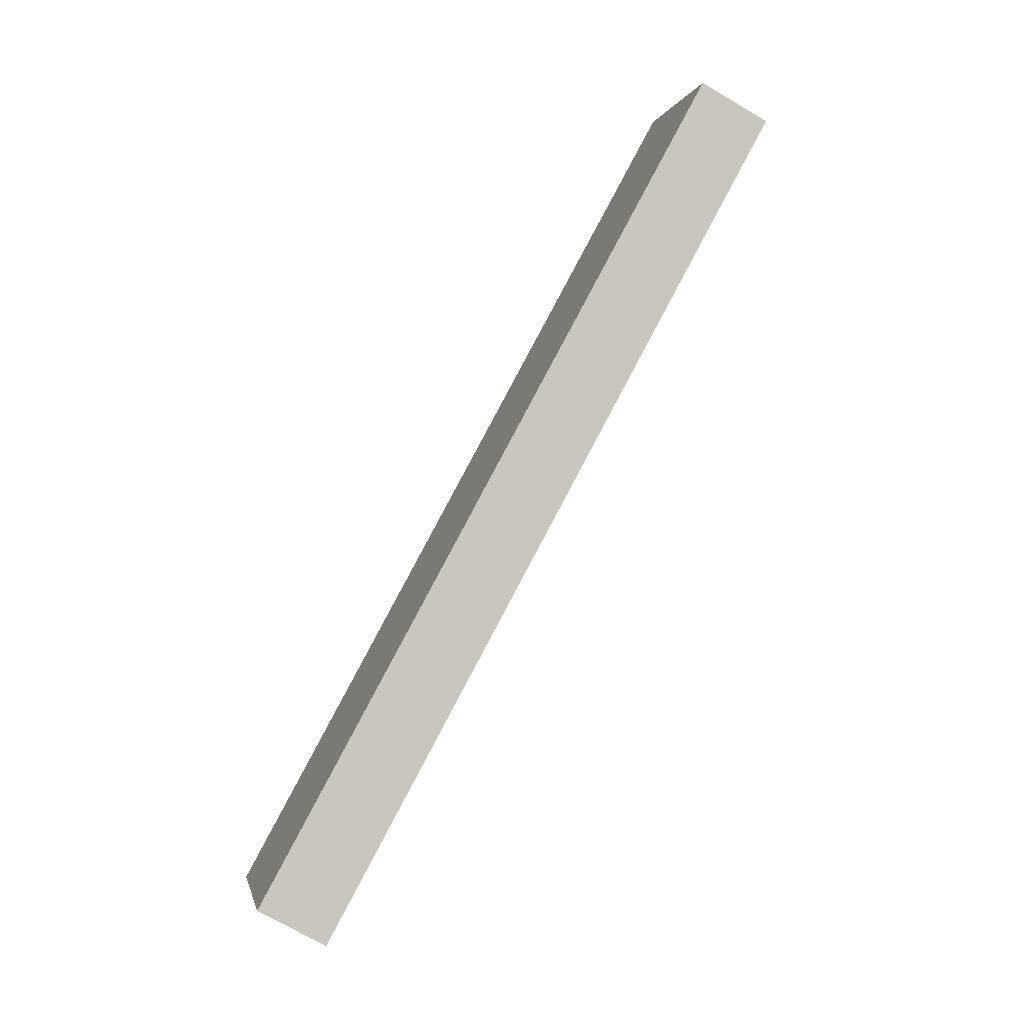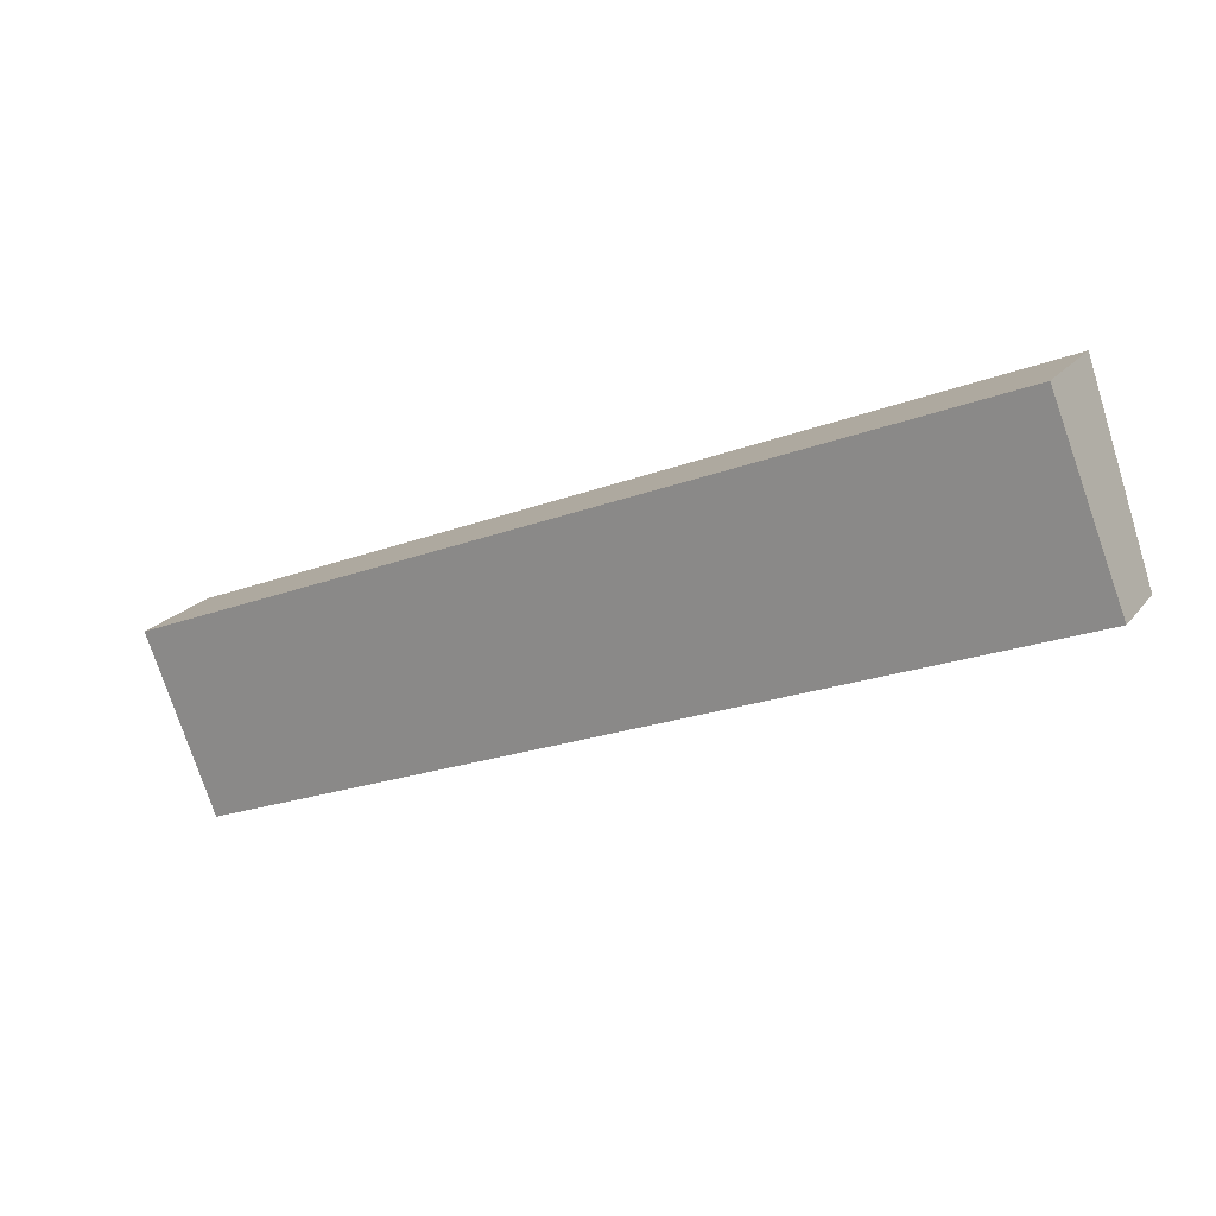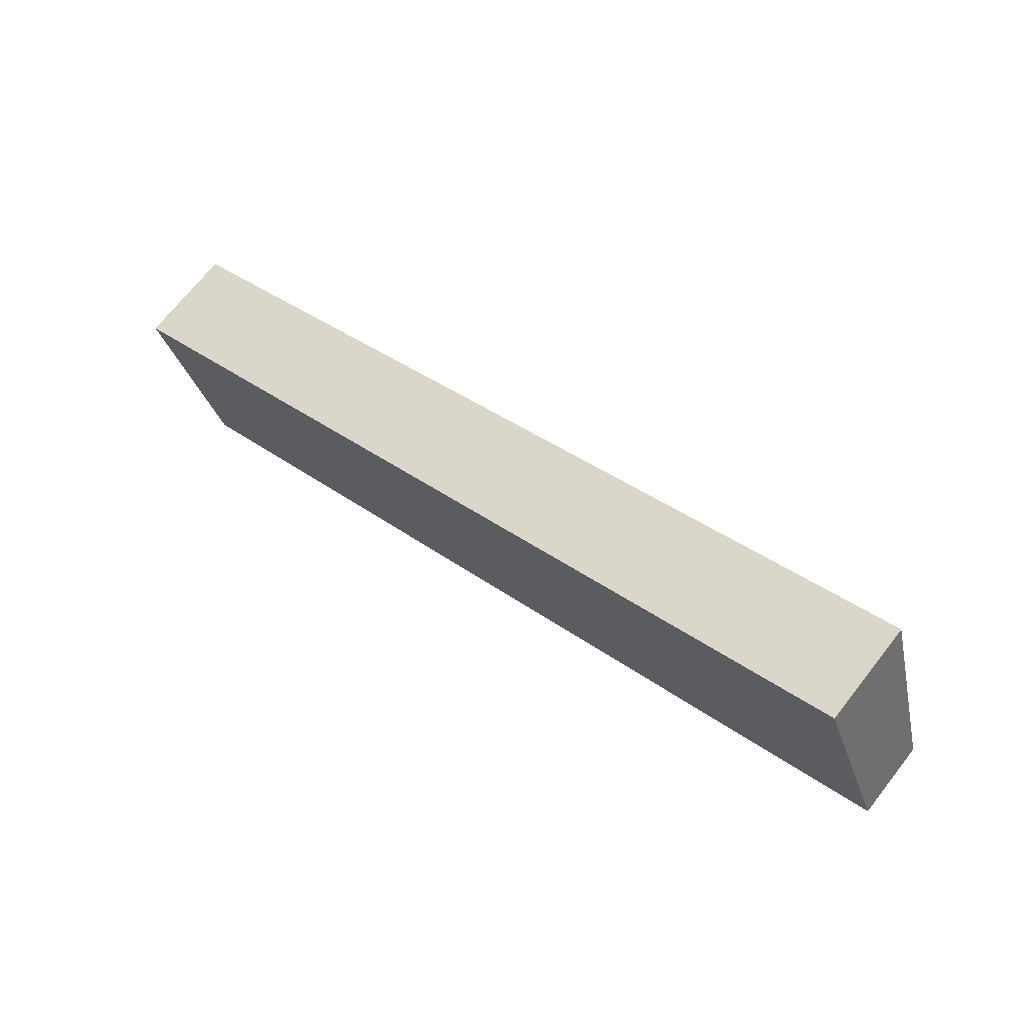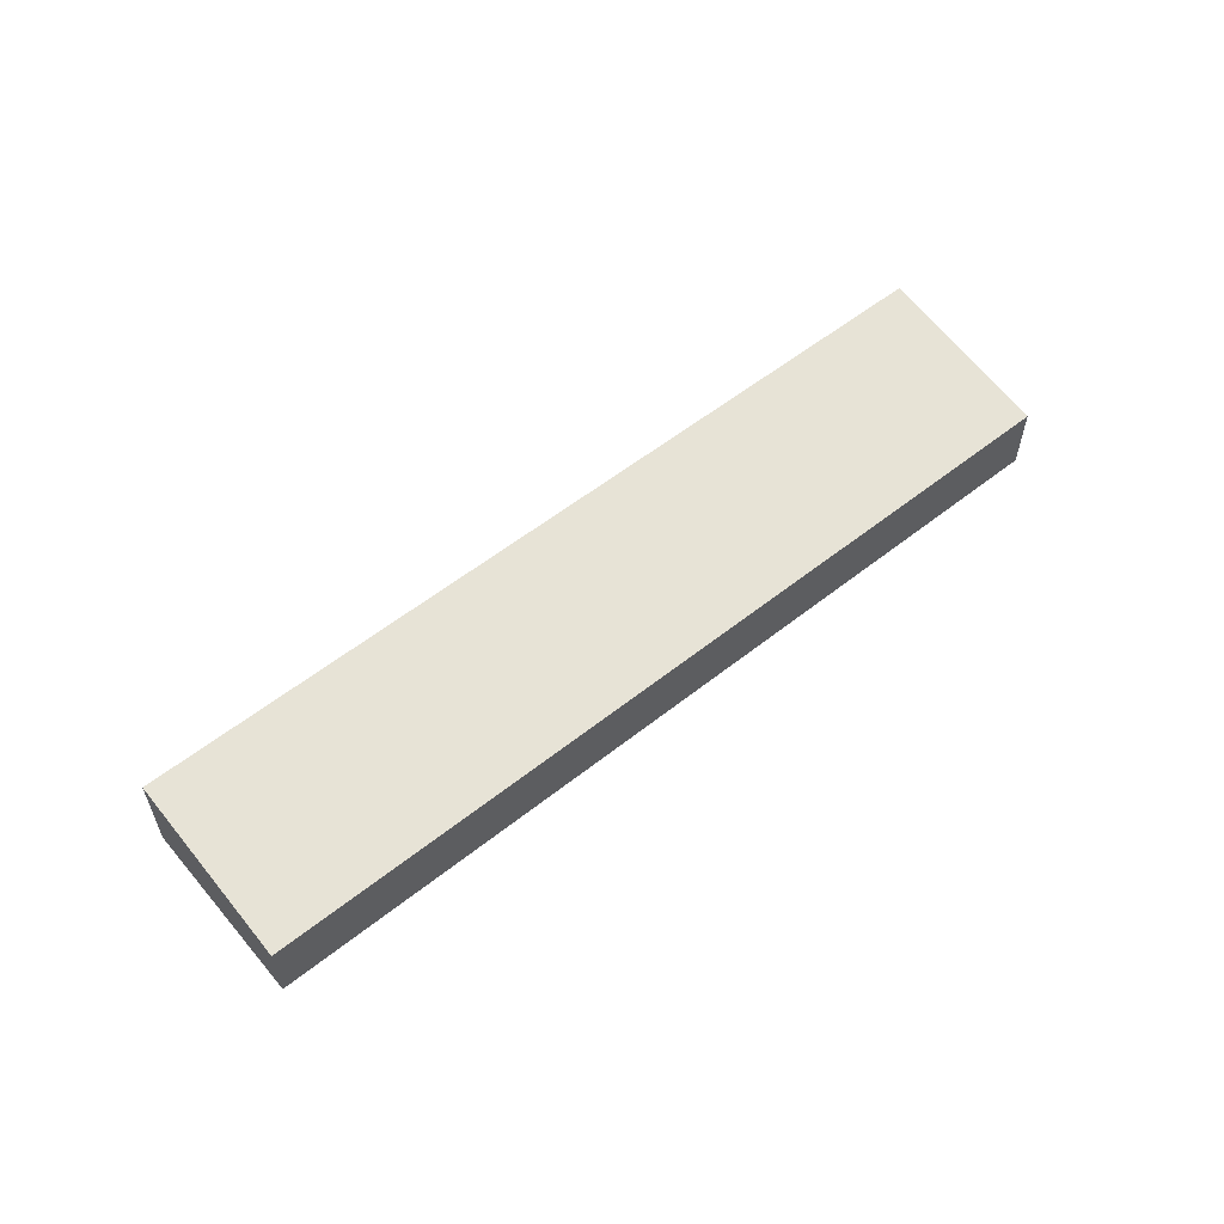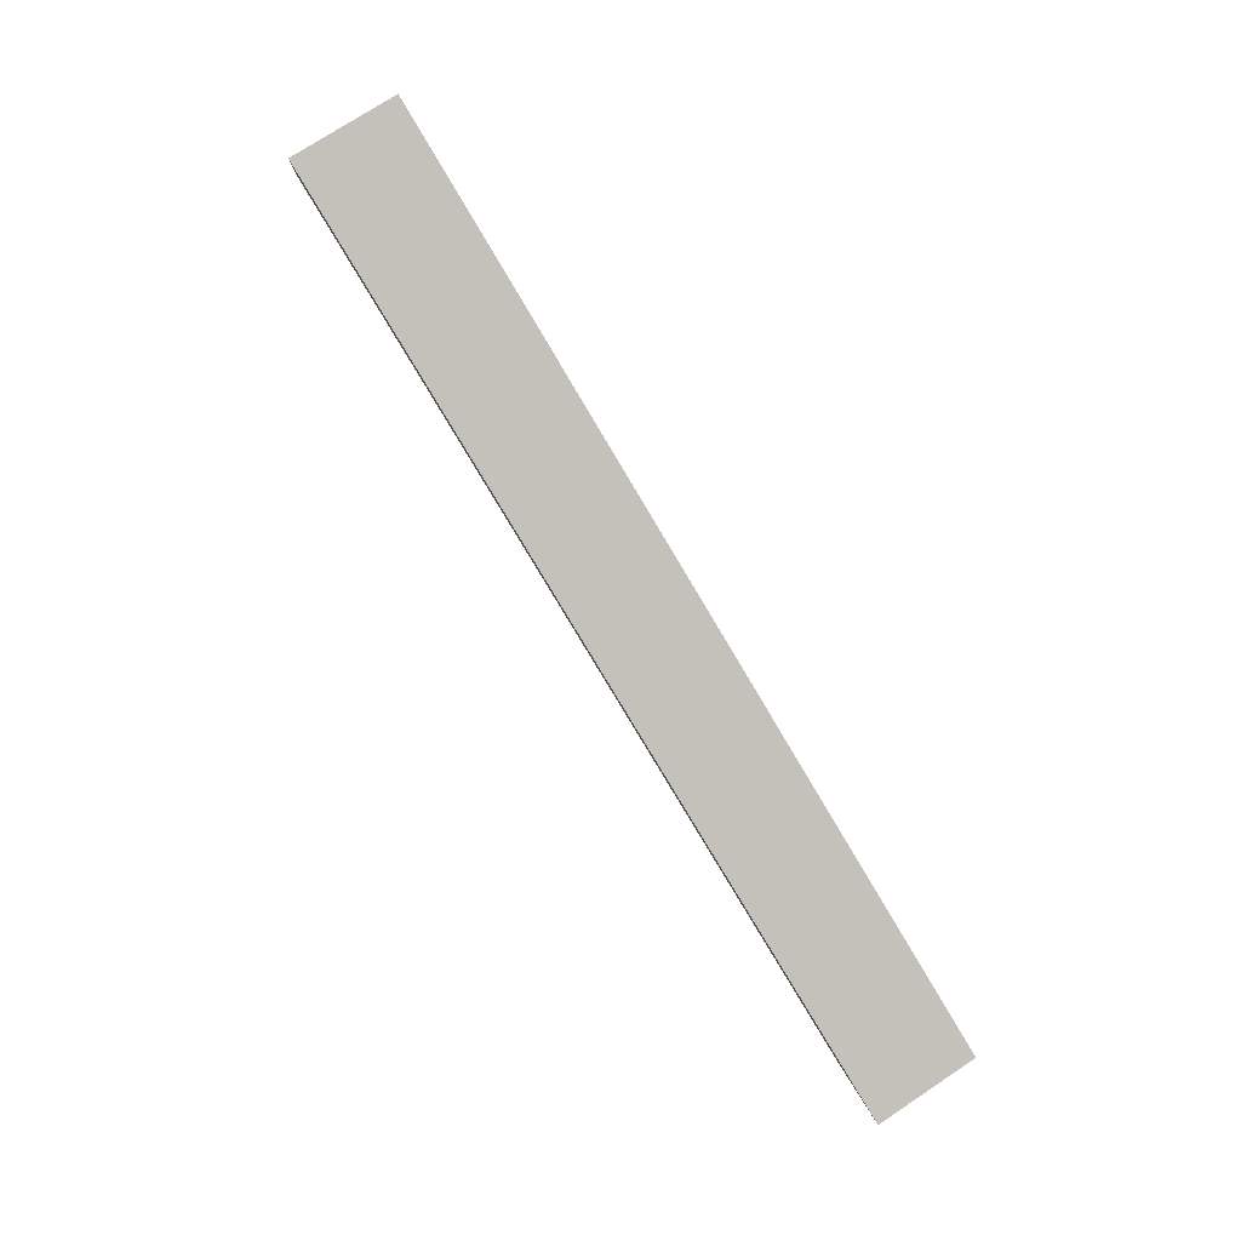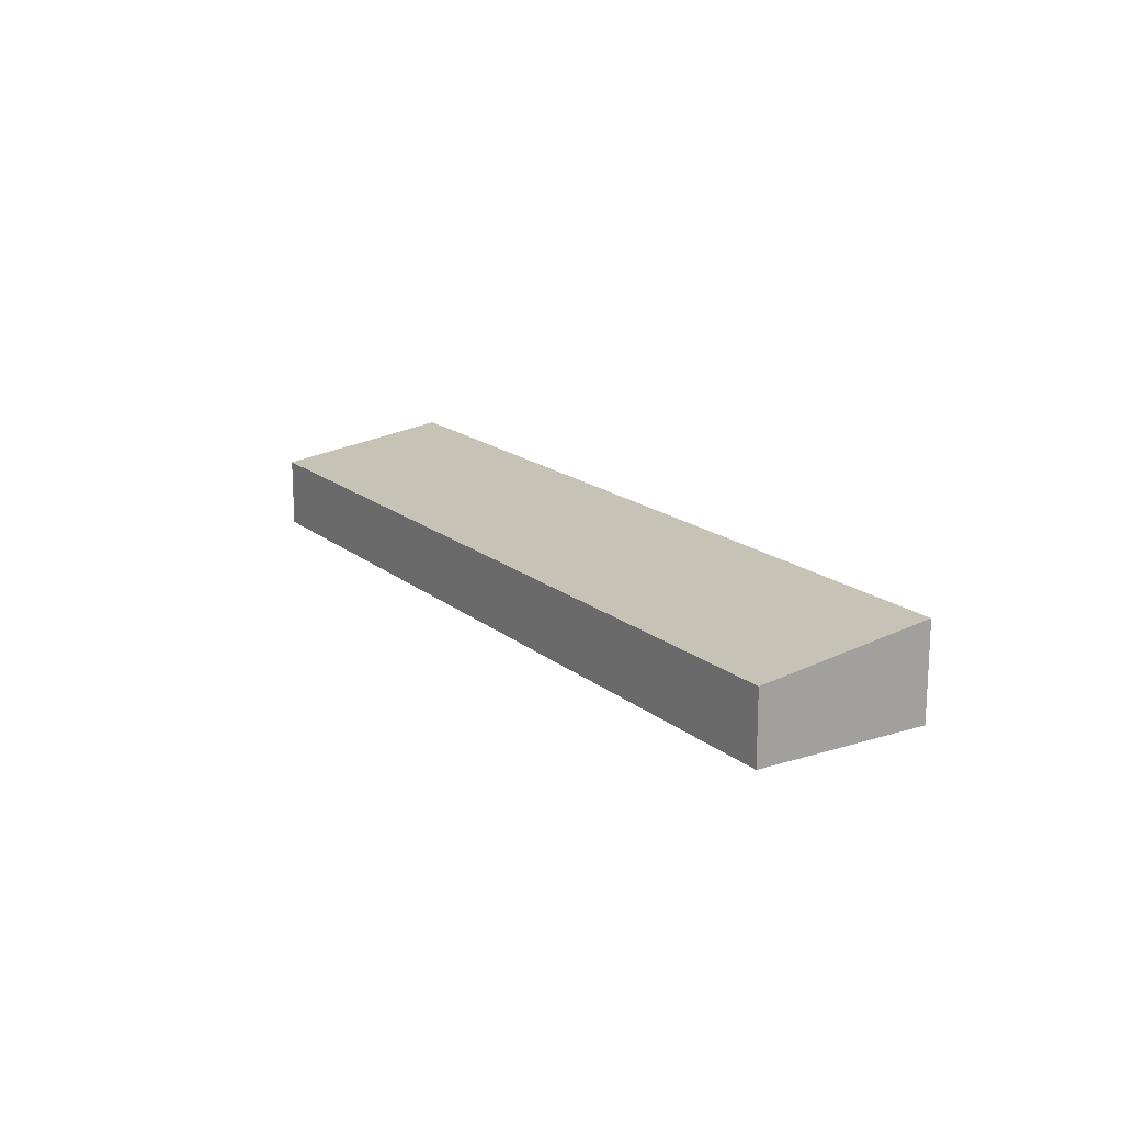
<metadata>
{"format":"obj","ext":"obj","renderer":"f3d","projection":"perspective","resolution":1024,"background":"white","views":[{"elev":-71.8,"azim":59.6,"up":"+Z"},{"elev":20.5,"azim":26.7,"up":"+Z"},{"elev":70.3,"azim":38.2,"up":"+Z"},{"elev":58.0,"azim":118.9,"up":"+Y"},{"elev":73.6,"azim":-123.6,"up":"+Z"},{"elev":16.7,"azim":-144.0,"up":"+Y"}]}
</metadata>
<code>
v  0 3.31 2.027e-16
v  30.47 2.467 5.442
v  2.292 2.467 -5.843
v  28.12 3.327 11.41
v  0 0 0
v  2.292 3.578e-16 -5.843
v  28.12 -6.984e-16 11.41
v  30.47 -3.332e-16 5.442
g defaultobject
f 1 2 3
f 2 1 4
f 3 5 1
f 5 3 6
f 1 7 4
f 7 1 5
f 7 2 4
f 2 7 8
f 8 3 2
f 3 8 6
f 8 5 6
f 5 8 7

</code>
